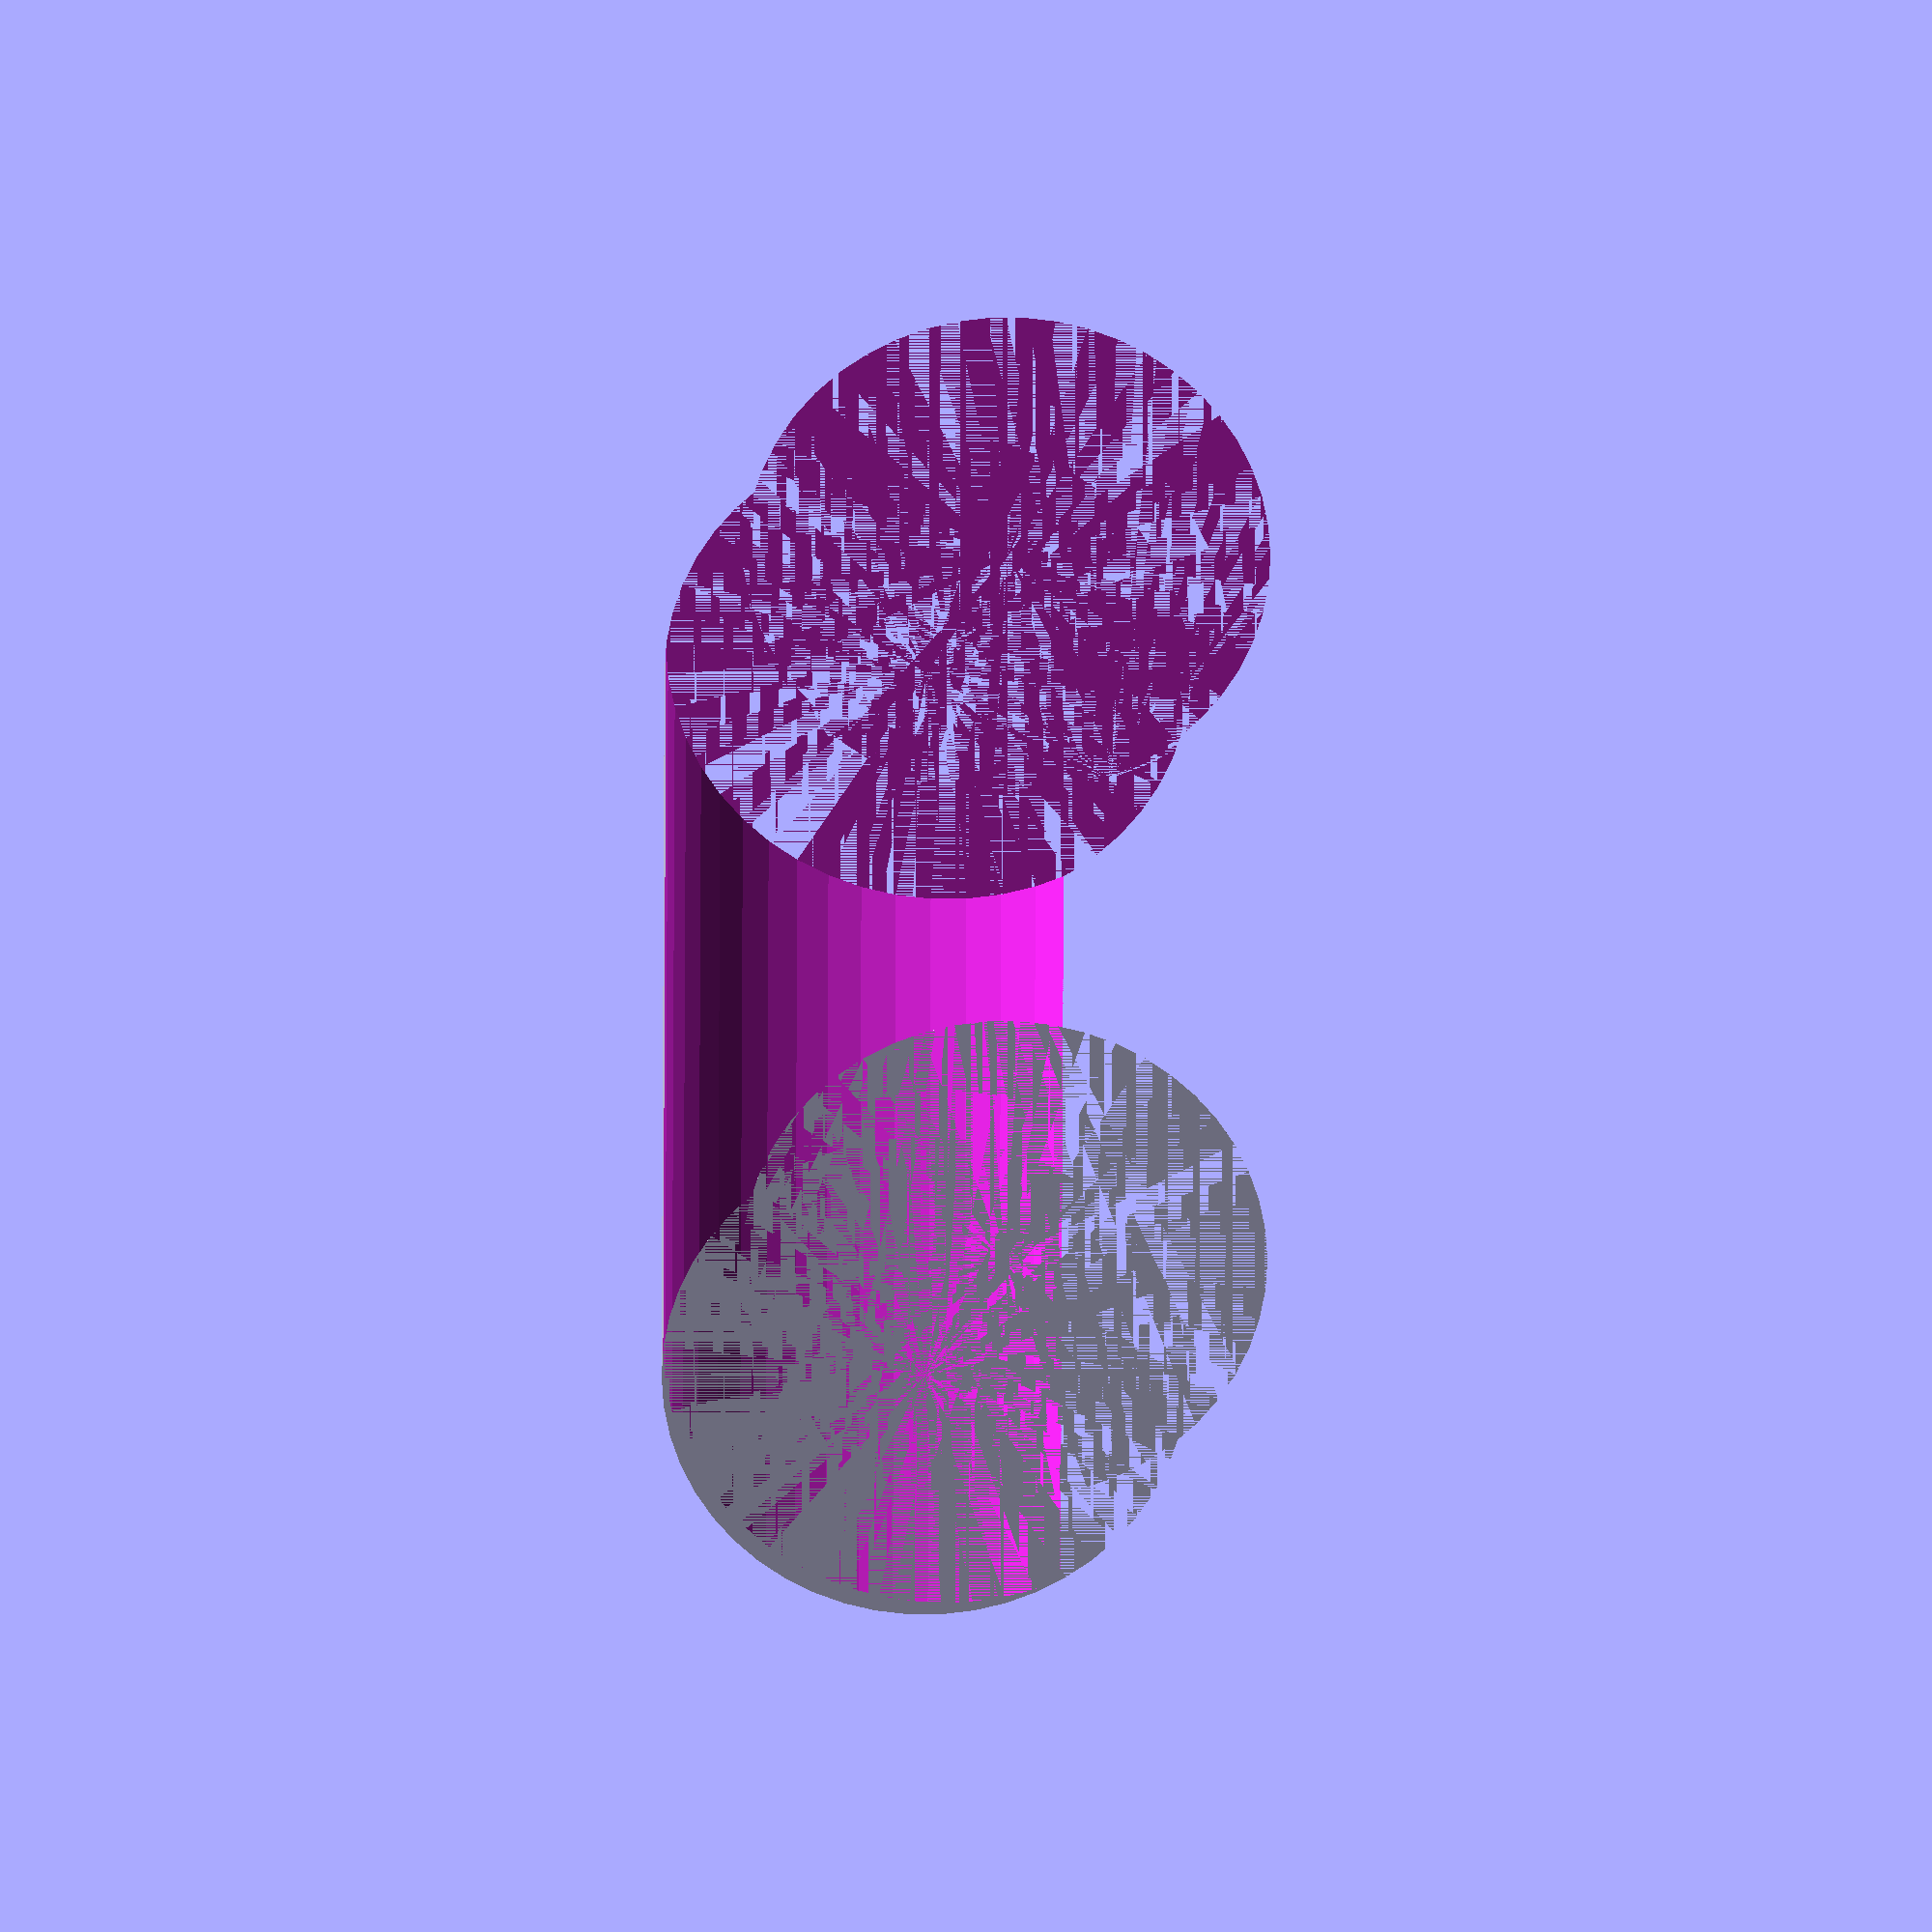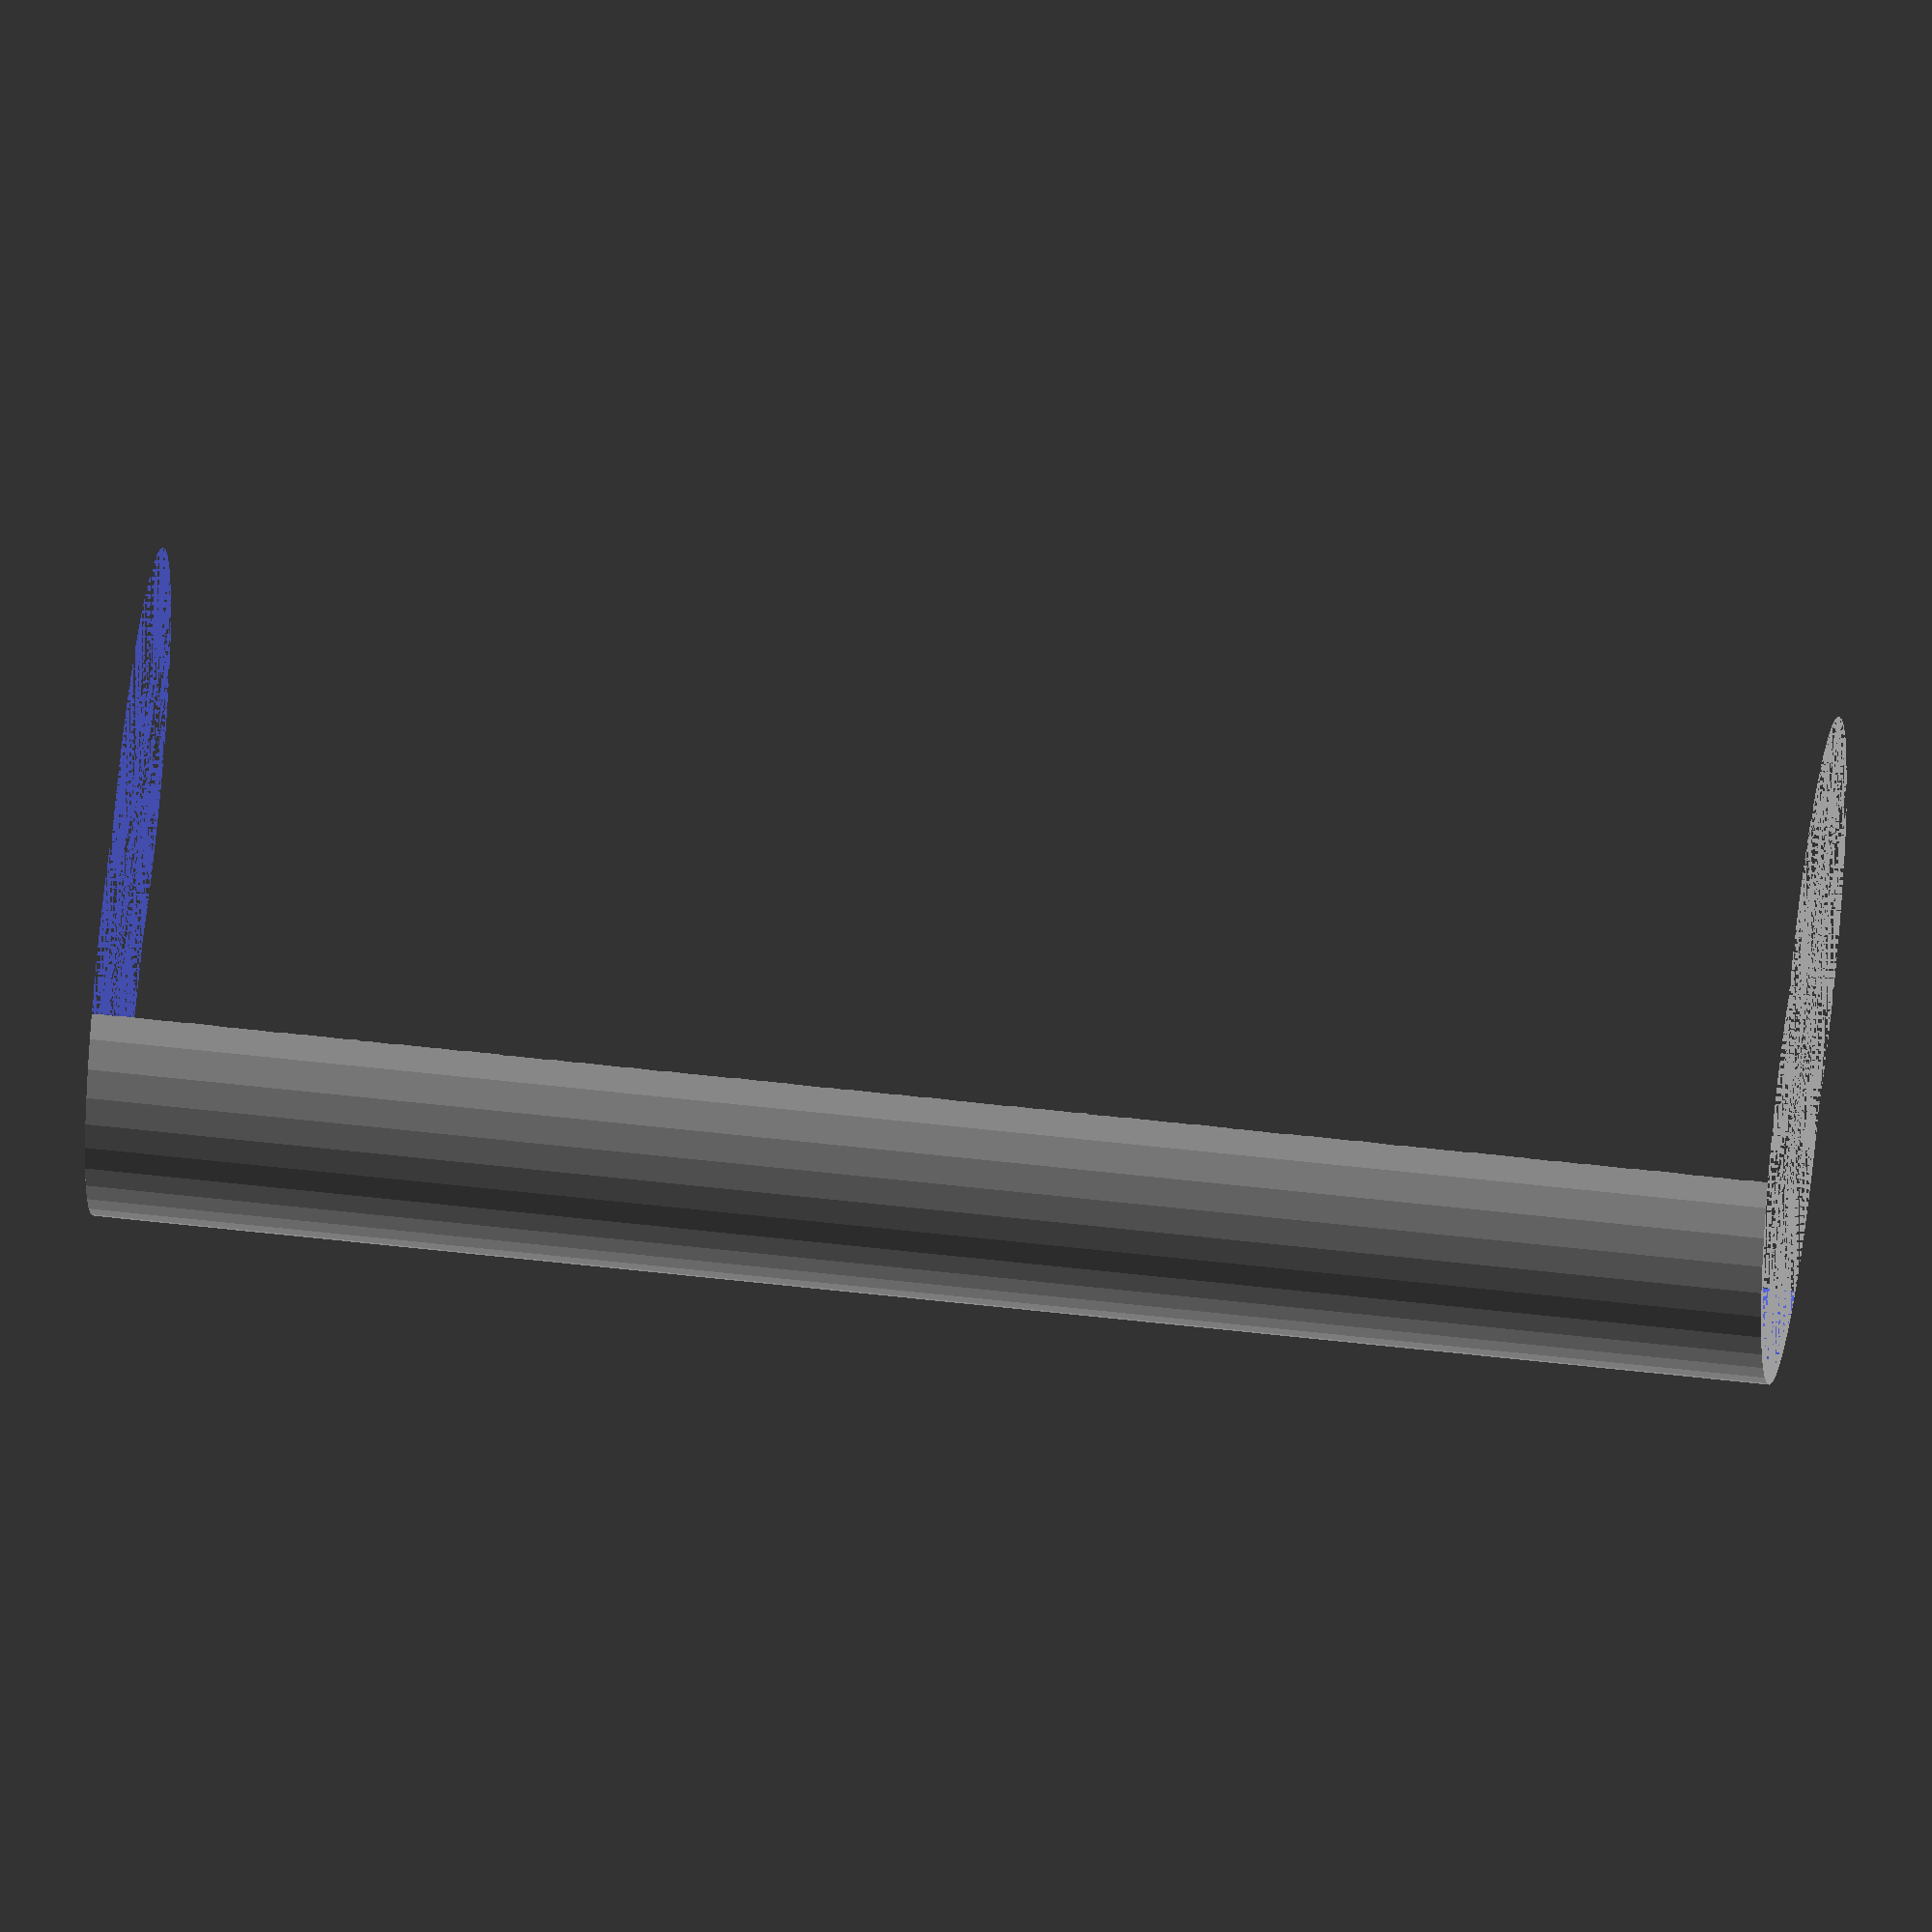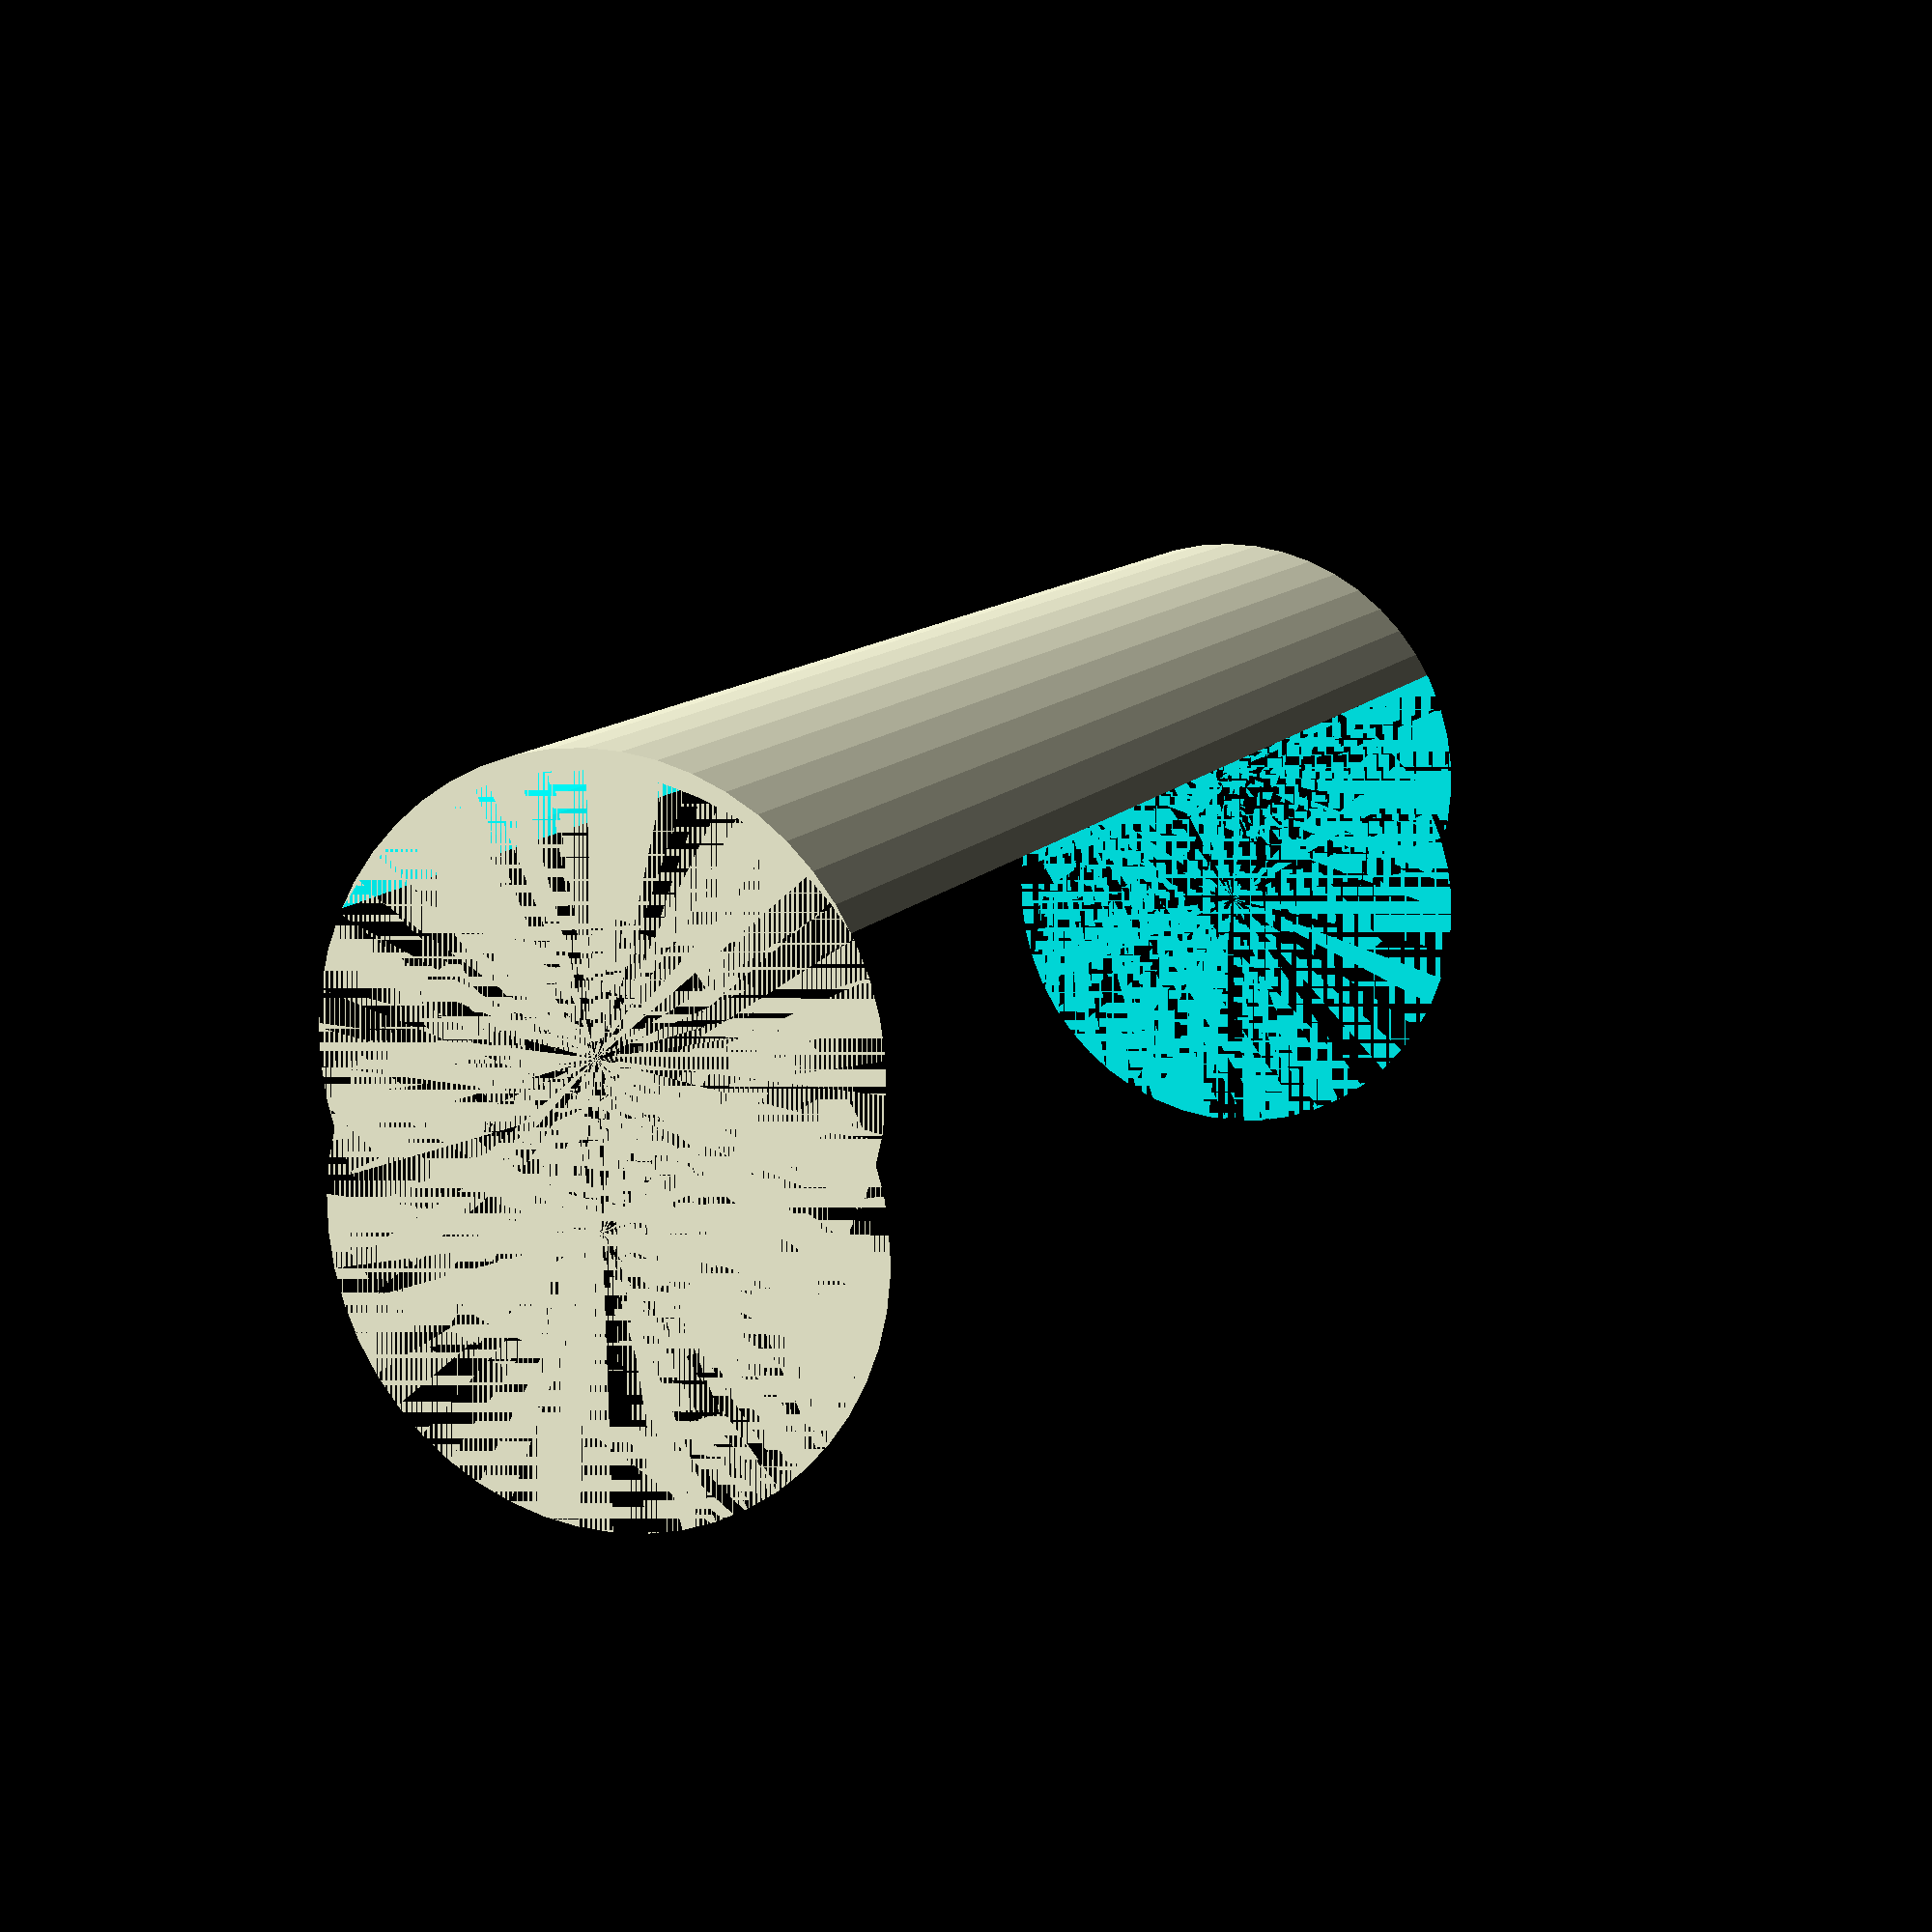
<openscad>
$fn = 50;


difference() {
	union() {
		cylinder(h = 45, r = 7.0000000000);
		translate(v = [-4.0000000000, 0, 0]) {
			cylinder(h = 45, r = 7.0000000000);
		}
	}
	union() {
		cylinder(h = 45, r = 3.2500000000);
		cylinder(h = 45, r = 1.8000000000);
		cylinder(h = 45, r = 1.8000000000);
		cylinder(h = 45, r = 1.8000000000);
		translate(v = [-8.5000000000, 0, 0]) {
			hull() {
				translate(v = [-3.7500000000, 0.0000000000, 0]) {
					cylinder(h = 45, r = 7.5000000000);
				}
				translate(v = [3.7500000000, 0.0000000000, 0]) {
					cylinder(h = 45, r = 7.5000000000);
				}
				translate(v = [-3.7500000000, -0.0000000000, 0]) {
					cylinder(h = 45, r = 7.5000000000);
				}
				translate(v = [3.7500000000, -0.0000000000, 0]) {
					cylinder(h = 45, r = 7.5000000000);
				}
			}
		}
		translate(v = [-1.0000000000, 0, 0.0000000000]) {
			cylinder(h = 45, r = 7.5000000000);
		}
	}
}
</openscad>
<views>
elev=335.4 azim=122.2 roll=0.1 proj=o view=wireframe
elev=130.0 azim=206.8 roll=82.5 proj=o view=wireframe
elev=348.9 azim=268.7 roll=21.4 proj=p view=wireframe
</views>
